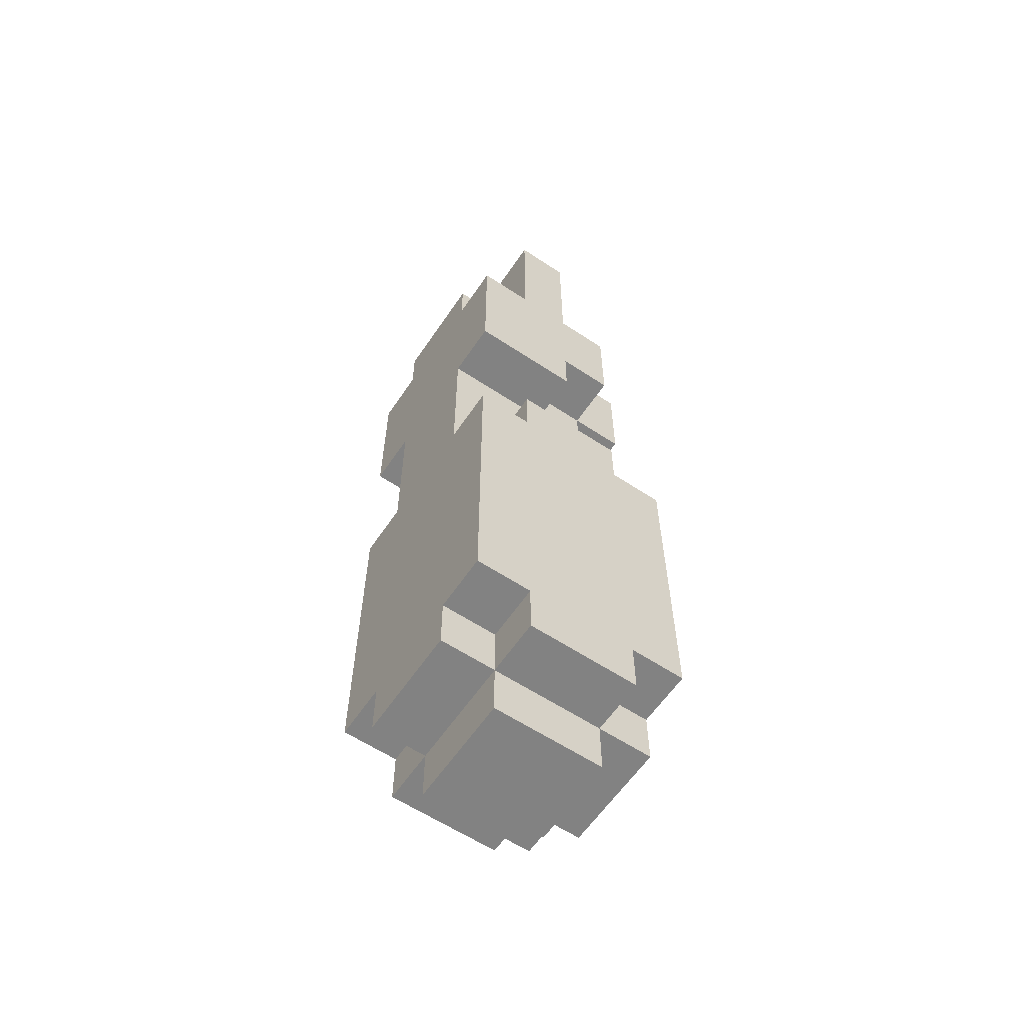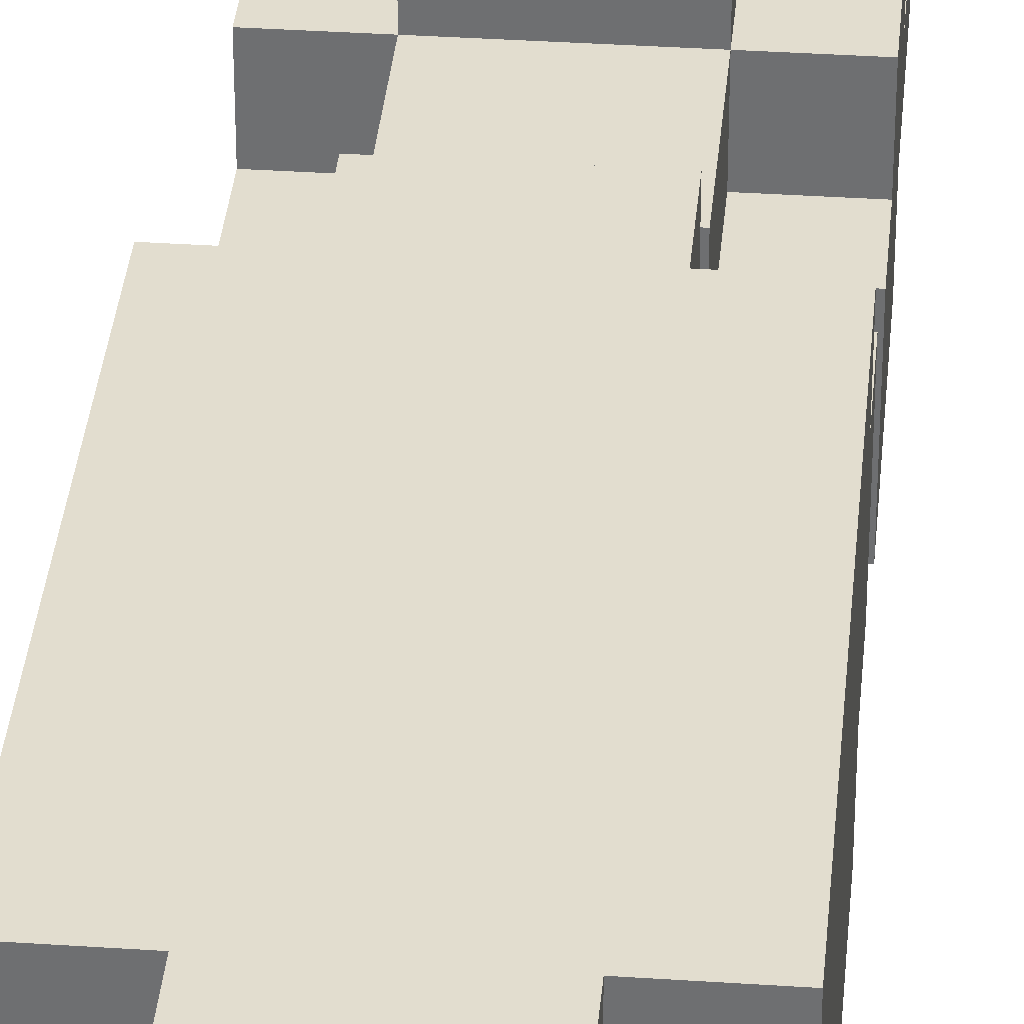
<metadata>
{"format":"obj","ext":"obj","renderer":"f3d","projection":"perspective","resolution":1024,"background":"white","views":[{"elev":-60.7,"azim":-124.0,"up":"+Y"},{"elev":34.9,"azim":5.1,"up":"+Z"}]}
</metadata>
<code>
o ObjObject
v -0.2049 0.2 0.1
v -0.2049 0.1 -0.1
v -0.2049 0.1 0.1
v -0.2049 0.2 -0.1
v -0.2049 0.3 0.2
v -0.2049 0.2 0.2
v -0.2049 0.3 0.1
v -0.2049 0.3 0
v -0.2049 0.3 -0.1
v -0.2049 0.2 -0.2
v -0.2049 0.3 -0.2
v -0.2049 0.4 0.2
v -0.2049 0.4 0.1
v -0.2049 0.4 0
v -0.2049 0.4 -0.1
v -0.2049 0.4 -0.2
v -0.2049 0.5 0.2
v -0.2049 0.5 0.1
v -0.2049 0.5 -0.1
v -0.2049 0.5 -0.2
v -0.2049 0.7 0.2
v -0.2049 0.7 0.1
v -0.2049 0.8 0.2
v -0.2049 0.8 0.1
v -0.2049 0.8 -0.1
v -0.2049 0.8 -0.2
v -0.2049 0.9 0.1
v -0.2049 0.9 -0.1
v -0.2049 1.2 0
v -0.2049 1.1 -0.1
v -0.2049 1.1 0
v -0.2049 1.2 -0.1
v -0.2049 1.1 -0.2
v -0.2049 1.3 0.1
v -0.2049 1.2 0.1
v -0.2049 1.3 0
v -0.2049 1.4 0.1
v -0.2049 1.4 0
v -0.2049 1.4 -0.1
v -0.2049 1.4 -0.2
v -0.2049 1.6 0
v -0.2049 1.6 -0.1
v -0.2049 1.7 0
v -0.2049 1.7 -0.1
v -0.1049 0.1 0.1
v -0.1049 0 -0.1
v -0.1049 -0 0.1
v -0.1049 0.1 -0.1
v -0.1049 0.2 0.2
v -0.1049 0.1 0.2
v -0.1049 0.2 0.1
v -0.1049 0.2 -0.1
v -0.1049 0.1 -0.2
v -0.1049 0.2 -0.2
v -0.1049 0.9 0.2
v -0.1049 0.8 0.1
v -0.1049 0.8 0.2
v -0.1049 0.9 0.1
v -0.1049 0.9 -0.1
v -0.1049 0.8 -0.2
v -0.1049 0.8 -0.1
v -0.1049 1 0
v -0.1049 0.9 0
v -0.1049 1 -0.1
v -0.1049 1 -0.2
v -0.1049 1.1 0.1
v -0.1049 1 0.1
v -0.1049 1.1 0
v -0.1049 1.1 -0.1
v -0.1049 1.1 -0.2
v -0.1049 1.2 0.1
v -0.1049 1.2 0
v -0.1049 1.3 0.2
v -0.1049 1.2 0.2
v -0.1049 1.3 0.1
v -0.1049 1.4 0.2
v -0.1049 1.4 0.1
v -0.1049 1.5 0.1
v -0.1049 1.4 0
v -0.1049 1.5 0
v -0.1049 1.5 -0.1
v -0.1049 1.4 -0.2
v -0.1049 1.4 -0.1
v -0.1049 1.5 -0.2
v 0.09506 1.6 0
v 0.09506 1.5 -0.1
v 0.09506 1.5 0
v 0.09506 1.6 -0.1
v 0.09506 1.7 0
v 0.09506 1.7 -0.1
v -0.1049 1.5 0
v -0.1049 1.5 -0.1
v -0.1049 1.6 0
v -0.1049 1.6 -0.1
v -0.1049 1.7 0
v -0.1049 1.7 -0.1
v 0.09506 -0 0.1
v 0.09506 0 -0.1
v 0.09506 0.1 0.1
v 0.09506 0.1 -0.1
v 0.09506 0.1 0.2
v 0.09506 0.2 0.2
v 0.09506 0.2 0.1
v 0.09506 0.1 -0.2
v 0.09506 0.2 -0.1
v 0.09506 0.2 -0.2
v 0.09506 0.8 0.2
v 0.09506 0.8 0.1
v 0.09506 0.9 0.2
v 0.09506 0.9 0.1
v 0.09506 0.8 -0.1
v 0.09506 0.8 -0.2
v 0.09506 0.9 -0.1
v 0.09506 0.9 -0.2
v 0.09506 0.9 0
v 0.09506 1 0
v 0.09506 1 -0.1
v 0.09506 1 -0.2
v 0.09506 1 0.1
v 0.09506 1.1 0.1
v 0.09506 1.1 0
v 0.09506 1.1 -0.1
v 0.09506 1.1 -0.2
v 0.09506 1.2 0.1
v 0.09506 1.2 0
v 0.09506 1.2 0.2
v 0.09506 1.3 0.1
v 0.09506 1.4 0.2
v 0.09506 1.4 0.1
v 0.09506 1.4 0
v 0.09506 1.5 0.1
v 0.09506 1.5 0
v 0.09506 1.4 -0.1
v 0.09506 1.4 -0.2
v 0.09506 1.5 -0.1
v 0.09506 1.5 -0.2
v 0.1951 0.1 0.1
v 0.1951 0.1 -0.1
v 0.1951 0.2 0.1
v 0.1951 0.2 -0.1
v 0.1951 0.2 0.2
v 0.1951 0.3 0.1
v 0.1951 0.3 0
v 0.1951 0.2 -0.2
v 0.1951 0.3 -0.1
v 0.1951 0.3 -0.2
v 0.1951 0.4 0.2
v 0.1951 0.4 0
v 0.1951 0.5 0.1
v 0.1951 0.5 0
v 0.1951 0.6 0.1
v 0.1951 0.6 0
v 0.1951 0.7 0.2
v 0.1951 0.7 0.1
v 0.1951 0.7 -0.1
v 0.1951 0.7 -0.2
v 0.1951 0.8 0.2
v 0.1951 0.8 0.1
v 0.1951 0.8 -0.1
v 0.1951 0.8 -0.2
v 0.1951 0.9 0.1
v 0.1951 0.9 -0.1
v 0.1951 1.1 0
v 0.1951 1.1 -0.1
v 0.1951 1.2 0
v 0.1951 1.1 -0.2
v 0.1951 1.2 -0.1
v 0.1951 1.2 -0.2
v 0.1951 1.2 0.1
v 0.1951 1.3 0.1
v 0.1951 1.3 0
v 0.1951 1.3 -0.1
v 0.1951 1.3 -0.2
v 0.1951 1.4 0.1
v 0.1951 1.4 0
v 0.1951 1.4 -0.1
v 0.1951 1.4 -0.2
v 0.1951 1.6 0
v 0.1951 1.6 -0.1
v 0.1951 1.7 0
v 0.1951 1.7 -0.1
v -0.1049 0.2 0.2
v -0.2049 0.3 0.2
v -0.2049 0.2 0.2
v -0.1049 0.3 0.2
v -0.2049 0.4 0.2
v -0.1049 0.4 0.2
v -0.2049 0.5 0.2
v -0.1049 0.5 0.2
v -0.2049 0.7 0.2
v -0.1049 0.6 0.2
v -0.1049 0.7 0.2
v -0.2049 0.8 0.2
v -0.1049 0.8 0.2
v -0.004938 0.3 0.2
v -0.004938 0.4 0.2
v -0.004938 0.5 0.2
v -0.004938 0.6 0.2
v -0.004938 1.2 0.2
v -0.1049 1.3 0.2
v -0.1049 1.2 0.2
v -0.004938 1.3 0.2
v -0.1049 1.4 0.2
v 0.09506 0.1 0.2
v -0.1049 0.1 0.2
v 0.09506 0.2 0.2
v 0.09506 0.4 0.2
v 0.09506 0.7 0.2
v 0.09506 0.8 0.2
v -0.1049 0.9 0.2
v 0.09506 0.9 0.2
v 0.09506 1.2 0.2
v 0.09506 1.4 0.2
v 0.1951 0.2 0.2
v 0.1951 0.4 0.2
v 0.1951 0.7 0.2
v 0.1951 0.8 0.2
v -0.1049 0.1 0.1
v -0.2049 0.2 0.1
v -0.2049 0.1 0.1
v -0.1049 0.2 0.1
v -0.1049 0.8 0.1
v -0.2049 0.9 0.1
v -0.2049 0.8 0.1
v -0.1049 0.9 0.1
v -0.1049 1.2 0.1
v -0.2049 1.3 0.1
v -0.2049 1.2 0.1
v -0.1049 1.3 0.1
v -0.2049 1.4 0.1
v -0.1049 1.4 0.1
v -0.004938 1 0.1
v -0.1049 1.1 0.1
v -0.1049 1 0.1
v -0.004938 1.1 0.1
v -0.004938 1.2 0.1
v -0.004938 1.4 0.1
v -0.1049 1.5 0.1
v -0.004938 1.5 0.1
v 0.09506 -0 0.1
v -0.1049 -0 0.1
v 0.09506 0.1 0.1
v 0.09506 1 0.1
v 0.09506 1.1 0.1
v 0.09506 1.2 0.1
v 0.09506 1.4 0.1
v 0.09506 1.5 0.1
v 0.1951 0.1 0.1
v 0.09506 0.2 0.1
v 0.1951 0.2 0.1
v 0.1951 0.8 0.1
v 0.09506 0.9 0.1
v 0.09506 0.8 0.1
v 0.1951 0.9 0.1
v 0.1951 1.2 0.1
v 0.09506 1.3 0.1
v 0.1951 1.3 0.1
v 0.1951 1.4 0.1
v -0.1049 1.1 0
v -0.2049 1.2 0
v -0.2049 1.1 0
v -0.1049 1.2 0
v -0.1049 1.4 0
v -0.2049 1.6 0
v -0.2049 1.4 0
v -0.1049 1.5 0
v -0.1049 1.6 0
v -0.2049 1.7 0
v -0.1049 1.7 0
v -0.004938 1 0
v -0.1049 1 0
v -0.1049 0.9 0
v 0.09506 0.9 0
v 0.09506 1 0
v 0.1951 1.1 0
v 0.09506 1.2 0
v 0.09506 1.1 0
v 0.1951 1.2 0
v 0.1951 1.4 0
v 0.09506 1.6 0
v 0.09506 1.5 0
v 0.09506 1.4 0
v 0.1951 1.6 0
v 0.09506 1.7 0
v 0.1951 1.7 0
v -0.2049 0.1 -0.1
v -0.2049 0.2 -0.1
v -0.1049 0.1 -0.1
v -0.1049 0.2 -0.1
v -0.2049 0.8 -0.1
v -0.2049 0.9 -0.1
v -0.1049 0.8 -0.1
v -0.1049 0.9 -0.1
v -0.2049 1.4 -0.1
v -0.2049 1.6 -0.1
v -0.1049 1.4 -0.1
v -0.1049 1.5 -0.1
v -0.2049 1.7 -0.1
v -0.1049 1.6 -0.1
v -0.1049 1.7 -0.1
v -0.1049 0 -0.1
v -0.004938 0.1 -0.1
v 0.09506 0 -0.1
v 0.09506 0.1 -0.1
v 0.09506 0.2 -0.1
v 0.1951 0.1 -0.1
v 0.1951 0.2 -0.1
v 0.09506 0.8 -0.1
v 0.09506 0.9 -0.1
v 0.1951 0.8 -0.1
v 0.1951 0.9 -0.1
v 0.09506 1.5 -0.1
v 0.09506 1.6 -0.1
v 0.1951 1.4 -0.1
v 0.09506 1.4 -0.1
v 0.09506 1.7 -0.1
v 0.1951 1.6 -0.1
v 0.1951 1.7 -0.1
v -0.2049 0.2 -0.2
v -0.2049 0.3 -0.2
v -0.1049 0.2 -0.2
v -0.2049 0.4 -0.2
v -0.1049 0.3 -0.2
v -0.2049 0.5 -0.2
v -0.1049 0.4 -0.2
v -0.2049 0.8 -0.2
v -0.1049 0.5 -0.2
v -0.1049 0.8 -0.2
v -0.2049 1.1 -0.2
v -0.2049 1.4 -0.2
v -0.1049 1.1 -0.2
v -0.1049 1.4 -0.2
v -0.1049 0.1 -0.2
v -0.004938 0.1 -0.2
v -0.004938 0.2 -0.2
v -0.004938 0.3 -0.2
v -0.004938 0.4 -0.2
v -0.004938 0.6 -0.2
v -0.004938 0.7 -0.2
v -0.1049 1 -0.2
v -0.004938 0.8 -0.2
v -0.004938 0.9 -0.2
v -0.1049 1.5 -0.2
v -0.004938 1 -0.2
v -0.004938 1.1 -0.2
v -0.004938 1.3 -0.2
v -0.004938 1.5 -0.2
v 0.09506 0.1 -0.2
v 0.09506 0.2 -0.2
v 0.09506 0.3 -0.2
v 0.09506 0.4 -0.2
v 0.09506 0.6 -0.2
v 0.09506 0.7 -0.2
v 0.09506 0.8 -0.2
v 0.09506 0.9 -0.2
v 0.09506 1 -0.2
v 0.09506 1.1 -0.2
v 0.09506 1.2 -0.2
v 0.09506 1.3 -0.2
v 0.09506 1.4 -0.2
v 0.09506 1.5 -0.2
v 0.1951 0.2 -0.2
v 0.1951 0.3 -0.2
v 0.1951 0.7 -0.2
v 0.1951 0.8 -0.2
v 0.1951 1.1 -0.2
v 0.1951 1.2 -0.2
v 0.1951 1.3 -0.2
v 0.1951 1.4 -0.2
v -0.1049 0 -0.1
v 0.09506 -0 0.1
v -0.1049 -0 0.1
v 0.09506 0 -0.1
v -0.1049 0.1 0.1
v 0.09506 0.1 0.2
v -0.1049 0.1 0.2
v 0.09506 0.1 0.1
v -0.2049 0.1 -0.1
v -0.2049 0.1 0.1
v -0.1049 0.1 -0.1
v 0.09506 0.1 -0.1
v 0.1951 0.1 0.1
v 0.1951 0.1 -0.1
v -0.1049 0.1 -0.2
v -0.004938 0.1 -0.1
v -0.004938 0.1 -0.2
v 0.09506 0.1 -0.2
v -0.2049 0.2 0.1
v -0.1049 0.2 0.2
v -0.2049 0.2 0.2
v -0.1049 0.2 0.1
v 0.09506 0.2 0.1
v 0.1951 0.2 0.2
v 0.09506 0.2 0.2
v 0.1951 0.2 0.1
v -0.2049 0.2 -0.2
v -0.1049 0.2 -0.1
v -0.2049 0.2 -0.1
v -0.1049 0.2 -0.2
v 0.09506 0.2 -0.2
v 0.1951 0.2 -0.1
v 0.09506 0.2 -0.1
v 0.1951 0.2 -0.2
v -0.1049 1 0
v -0.004938 1 0.1
v -0.1049 1 0.1
v -0.004938 1 0
v 0.09506 1 0.1
v 0.09506 1 0
v -0.2049 1.1 -0.1
v -0.1049 1.1 0
v -0.2049 1.1 0
v -0.1049 1.1 -0.1
v 0.09506 1.1 -0.1
v 0.1951 1.1 0
v 0.09506 1.1 0
v 0.1951 1.1 -0.1
v -0.2049 1.1 -0.2
v -0.1049 1.1 -0.2
v 0.09506 1.1 -0.2
v 0.1951 1.1 -0.2
v -0.1049 1.2 0.1
v -0.004938 1.2 0.2
v -0.1049 1.2 0.2
v -0.004938 1.2 0.1
v 0.09506 1.2 0.2
v 0.09506 1.2 0.1
v -0.2049 1.2 0
v -0.2049 1.2 0.1
v -0.1049 1.2 0
v 0.09506 1.2 0
v 0.1951 1.2 0.1
v 0.1951 1.2 0
v -0.2049 0.8 0.2
v -0.1049 0.8 0.2
v -0.2049 0.8 0.1
v -0.1049 0.8 0.1
v 0.09506 0.8 0.2
v 0.1951 0.8 0.2
v 0.09506 0.8 0.1
v 0.1951 0.8 0.1
v -0.2049 0.8 -0.1
v -0.1049 0.8 -0.1
v -0.2049 0.8 -0.2
v -0.1049 0.8 -0.2
v 0.09506 0.8 -0.1
v 0.1951 0.8 -0.1
v 0.09506 0.8 -0.2
v 0.1951 0.8 -0.2
v -0.1049 0.9 0.2
v 0.09506 0.9 0.2
v -0.1049 0.9 0.1
v 0.09506 0.9 0.1
v 0.1951 0.9 0.1
v -0.1049 0.9 0
v -0.2049 0.9 0.1
v 0.09506 0.9 0
v -0.2049 0.9 -0.1
v -0.1049 0.9 -0.1
v 0.09506 0.9 -0.1
v 0.1951 0.9 -0.1
v -0.1049 1.4 0.2
v 0.09506 1.4 0.2
v -0.1049 1.4 0.1
v -0.004938 1.4 0.1
v 0.09506 1.4 0.1
v -0.2049 1.4 0.1
v -0.2049 1.4 0
v -0.1049 1.4 0
v 0.1951 1.4 0.1
v 0.09506 1.4 0
v 0.1951 1.4 0
v -0.2049 1.4 -0.1
v -0.1049 1.4 -0.1
v -0.2049 1.4 -0.2
v -0.1049 1.4 -0.2
v 0.09506 1.4 -0.1
v 0.1951 1.4 -0.1
v 0.09506 1.4 -0.2
v 0.1951 1.4 -0.2
v -0.1049 1.5 0.1
v -0.004938 1.5 0.1
v -0.1049 1.5 0
v 0.09506 1.5 0.1
v -0.004938 1.5 0
v 0.09506 1.5 0
v -0.1049 1.5 -0.1
v -0.004938 1.5 -0.1
v 0.09506 1.5 -0.1
v -0.1049 1.5 -0.2
v -0.004938 1.5 -0.2
v 0.09506 1.5 -0.2
v -0.2049 1.7 0
v -0.1049 1.7 0
v -0.2049 1.7 -0.1
v -0.1049 1.7 -0.1
v 0.09506 1.7 0
v 0.1951 1.7 0
v 0.09506 1.7 -0.1
v 0.1951 1.7 -0.1
f 1 2 3
f 4 2 1
f 5 1 6
f 7 4 1
f 7 1 5
f 8 4 7
f 9 10 4
f 9 4 8
f 11 10 9
f 12 8 7
f 12 7 5
f 13 8 12
f 14 9 8
f 14 8 13
f 15 11 9
f 15 9 14
f 16 11 15
f 17 13 12
f 18 14 13
f 18 13 17
f 18 15 14
f 19 16 15
f 19 15 18
f 20 16 19
f 21 18 17
f 21 19 18
f 21 20 19
f 22 20 21
f 23 22 21
f 24 20 22
f 24 22 23
f 25 20 24
f 26 20 25
f 27 25 24
f 28 25 27
f 29 30 31
f 32 33 30
f 32 30 29
f 34 29 35
f 34 32 29
f 36 32 34
f 37 36 34
f 38 32 36
f 38 36 37
f 39 33 32
f 39 32 38
f 40 33 39
f 41 39 38
f 42 39 41
f 43 42 41
f 44 42 43
f 45 46 47
f 48 46 45
f 49 45 50
f 51 45 49
f 52 53 48
f 54 53 52
f 55 56 57
f 58 56 55
f 59 60 61
f 62 59 63
f 64 60 59
f 64 59 62
f 65 60 64
f 66 62 67
f 66 64 62
f 68 64 66
f 69 65 64
f 69 64 68
f 70 65 69
f 71 68 66
f 72 68 71
f 73 71 74
f 75 71 73
f 76 75 73
f 77 75 76
f 78 79 77
f 80 79 78
f 81 82 83
f 84 82 81
f 85 86 87
f 88 86 85
f 89 88 85
f 90 88 89
f 91 92 93
f 93 92 94
f 93 94 95
f 95 94 96
f 97 98 99
f 99 98 100
f 101 99 102
f 102 99 103
f 100 104 105
f 105 104 106
f 107 108 109
f 109 108 110
f 111 112 113
f 113 112 114
f 115 113 116
f 113 114 117
f 116 113 117
f 117 114 118
f 119 116 120
f 116 117 121
f 120 116 121
f 117 118 122
f 121 117 122
f 122 118 123
f 120 121 124
f 124 121 125
f 126 124 127
f 126 127 128
f 128 127 129
f 129 130 131
f 131 130 132
f 133 134 135
f 135 134 136
f 137 138 139
f 139 138 140
f 141 139 142
f 139 140 142
f 142 140 143
f 140 144 145
f 143 140 145
f 145 144 146
f 142 143 147
f 141 142 147
f 145 146 148
f 147 143 148
f 143 145 148
f 147 148 149
f 148 146 150
f 149 148 150
f 147 149 151
f 149 150 151
f 150 146 152
f 151 150 152
f 147 151 153
f 151 152 153
f 153 152 154
f 152 146 155
f 154 152 155
f 155 146 156
f 153 154 157
f 154 155 158
f 157 154 158
f 155 156 159
f 158 155 159
f 159 156 160
f 158 159 161
f 161 159 162
f 163 164 165
f 164 166 167
f 165 164 167
f 167 166 168
f 169 165 170
f 165 167 170
f 170 167 171
f 167 168 172
f 171 167 172
f 172 168 173
f 170 171 174
f 171 172 175
f 174 171 175
f 172 173 175
f 175 173 176
f 176 173 177
f 175 176 178
f 178 176 179
f 178 179 180
f 180 179 181
f 182 183 184
f 185 186 183
f 185 183 182
f 187 188 186
f 187 186 185
f 189 190 188
f 189 188 187
f 191 190 189
f 192 193 190
f 192 190 191
f 194 193 192
f 195 185 182
f 195 187 185
f 196 189 187
f 196 187 195
f 197 191 189
f 197 189 196
f 198 194 192
f 198 191 197
f 198 192 191
f 199 200 201
f 202 203 200
f 202 200 199
f 204 182 205
f 206 197 196
f 206 182 204
f 206 196 195
f 206 195 182
f 206 198 197
f 207 198 206
f 208 194 198
f 208 198 207
f 209 210 194
f 209 194 208
f 211 210 209
f 212 202 199
f 213 203 202
f 213 202 212
f 214 207 206
f 215 208 207
f 215 207 214
f 216 209 208
f 216 208 215
f 217 209 216
f 218 219 220
f 221 219 218
f 222 223 224
f 225 223 222
f 226 227 228
f 229 230 227
f 229 227 226
f 231 230 229
f 232 233 234
f 235 226 233
f 235 233 232
f 236 226 235
f 237 238 231
f 239 238 237
f 240 218 241
f 242 218 240
f 243 235 232
f 244 236 235
f 244 235 243
f 245 236 244
f 246 239 237
f 247 239 246
f 248 249 242
f 250 249 248
f 251 252 253
f 254 252 251
f 255 256 245
f 257 246 256
f 257 256 255
f 258 246 257
f 259 260 261
f 262 260 259
f 263 264 265
f 266 264 263
f 267 268 264
f 267 264 266
f 269 268 267
f 270 271 272
f 273 270 272
f 274 270 273
f 275 276 277
f 278 276 275
f 279 280 281
f 279 281 282
f 283 284 280
f 283 280 279
f 285 284 283
f 286 287 288
f 288 287 289
f 290 291 292
f 292 291 293
f 294 295 296
f 296 295 297
f 295 298 299
f 297 295 299
f 299 298 300
f 301 288 302
f 301 302 303
f 303 302 304
f 304 305 306
f 306 305 307
f 308 309 310
f 310 309 311
f 312 313 314
f 315 312 314
f 313 316 317
f 314 313 317
f 317 316 318
f 319 320 321
f 320 322 323
f 321 320 323
f 322 324 325
f 323 322 325
f 324 326 327
f 325 324 327
f 327 326 328
f 329 330 331
f 331 330 332
f 333 321 334
f 321 323 334
f 334 323 335
f 323 325 336
f 335 323 336
f 325 327 336
f 327 328 336
f 336 328 337
f 337 328 338
f 338 328 339
f 328 340 341
f 339 328 341
f 341 340 342
f 332 343 344
f 342 340 344
f 331 332 344
f 340 331 344
f 344 343 345
f 345 343 346
f 346 343 347
f 334 335 348
f 335 336 349
f 348 335 349
f 336 337 350
f 349 336 350
f 337 338 351
f 350 337 351
f 338 339 352
f 351 338 352
f 341 342 353
f 352 339 353
f 339 341 353
f 353 342 354
f 342 344 355
f 354 342 355
f 344 345 356
f 355 344 356
f 345 346 357
f 356 345 357
f 357 346 358
f 346 347 359
f 358 346 359
f 359 347 360
f 360 347 361
f 349 350 362
f 350 351 363
f 362 350 363
f 351 352 363
f 352 353 363
f 353 354 364
f 363 353 364
f 364 354 365
f 357 358 366
f 358 359 367
f 366 358 367
f 359 360 368
f 367 359 368
f 368 360 369
f 370 371 372
f 373 371 370
f 374 375 376
f 377 375 374
f 378 374 379
f 380 374 378
f 381 382 377
f 383 382 381
f 384 385 380
f 386 381 385
f 386 385 384
f 387 381 386
f 388 389 390
f 391 389 388
f 392 393 394
f 395 393 392
f 396 397 398
f 399 397 396
f 400 401 402
f 403 401 400
f 404 405 406
f 407 408 405
f 407 405 404
f 409 408 407
f 410 411 412
f 413 411 410
f 414 415 416
f 417 415 414
f 418 413 410
f 419 413 418
f 420 417 414
f 421 417 420
f 422 423 424
f 425 426 423
f 425 423 422
f 427 426 425
f 428 422 429
f 430 422 428
f 431 432 427
f 433 432 431
f 434 435 436
f 436 435 437
f 438 439 440
f 440 439 441
f 442 443 444
f 444 443 445
f 446 447 448
f 448 447 449
f 450 451 452
f 452 451 453
f 453 454 455
f 452 453 455
f 456 452 455
f 455 454 457
f 456 455 458
f 458 455 459
f 457 454 460
f 460 454 461
f 462 463 464
f 464 463 465
f 465 463 466
f 467 464 468
f 468 464 469
f 466 470 471
f 471 470 472
f 473 474 475
f 475 474 476
f 477 478 479
f 479 478 480
f 481 482 483
f 482 484 485
f 483 482 485
f 485 484 486
f 485 486 487
f 483 485 487
f 487 486 488
f 488 486 489
f 487 488 490
f 488 489 491
f 490 488 491
f 491 489 492
f 493 494 495
f 495 494 496
f 497 498 499
f 499 498 500

</code>
